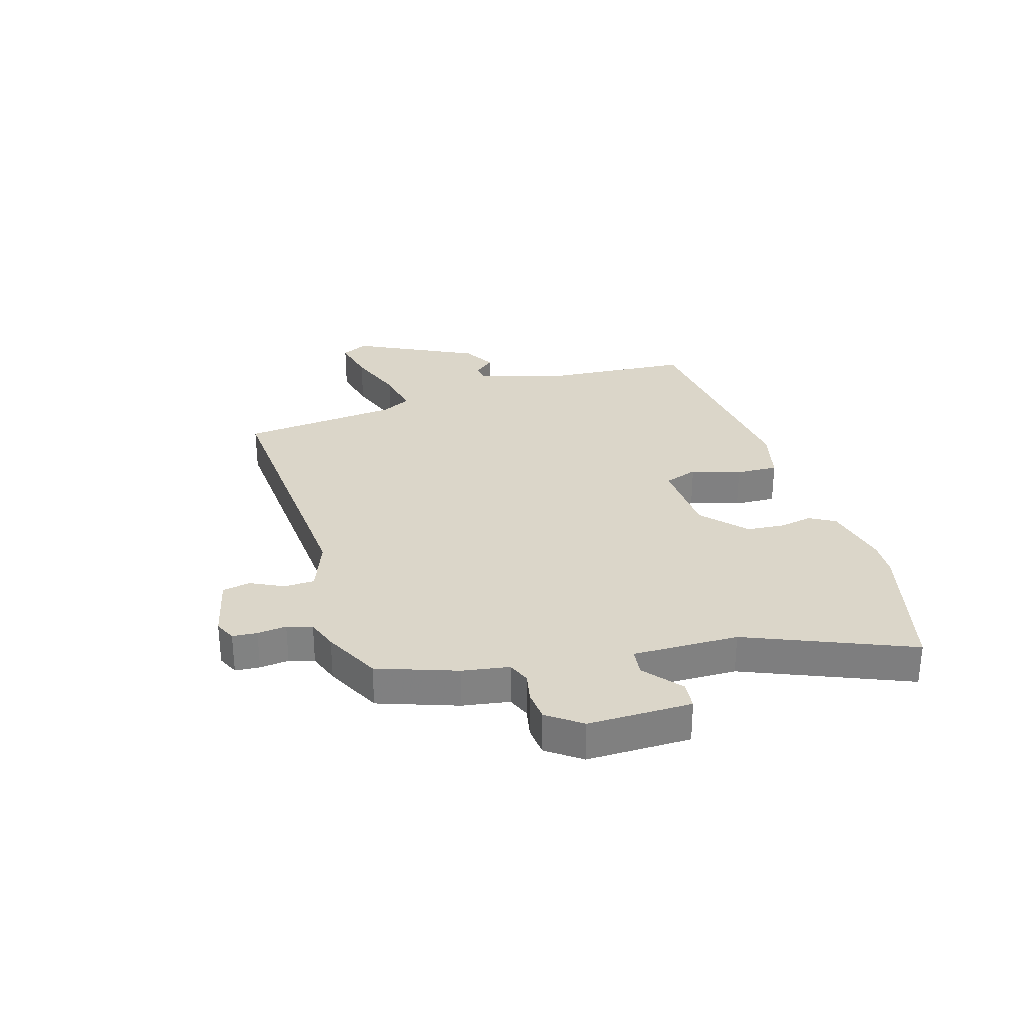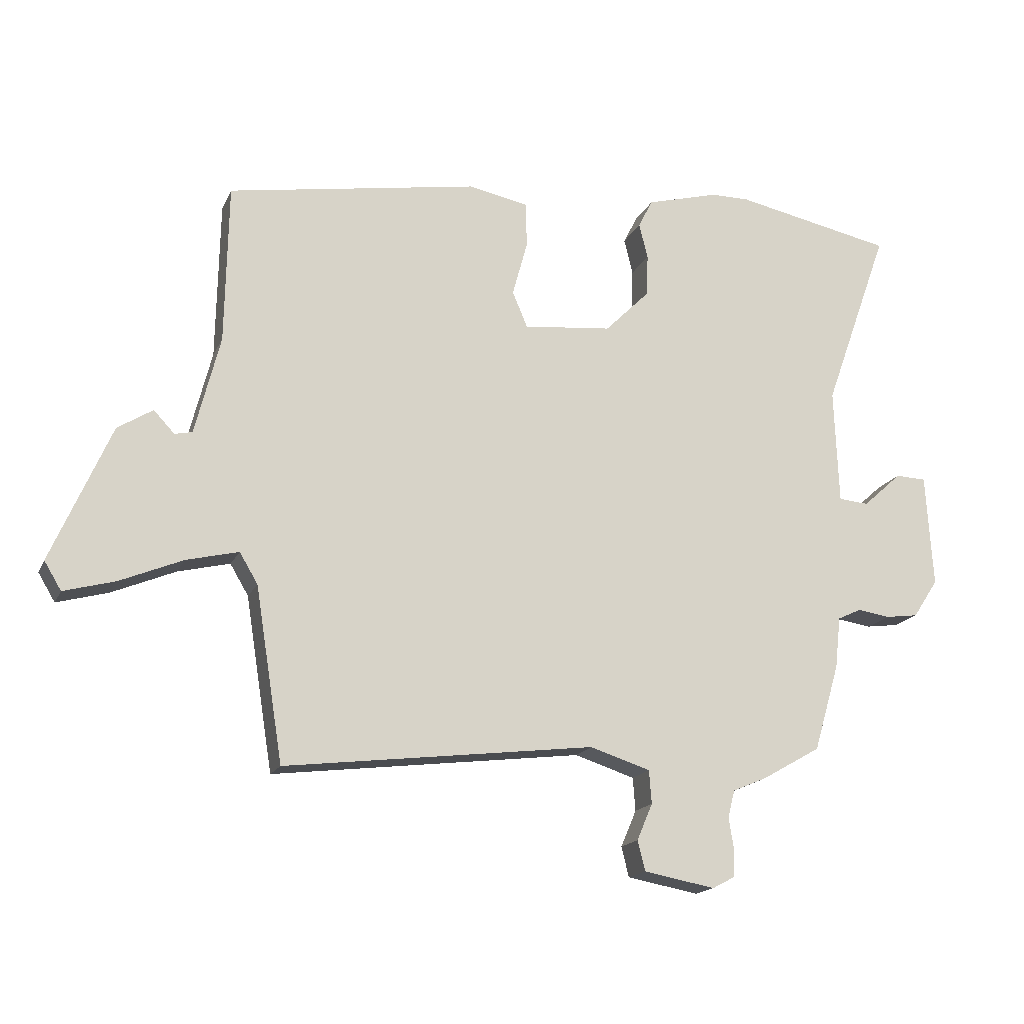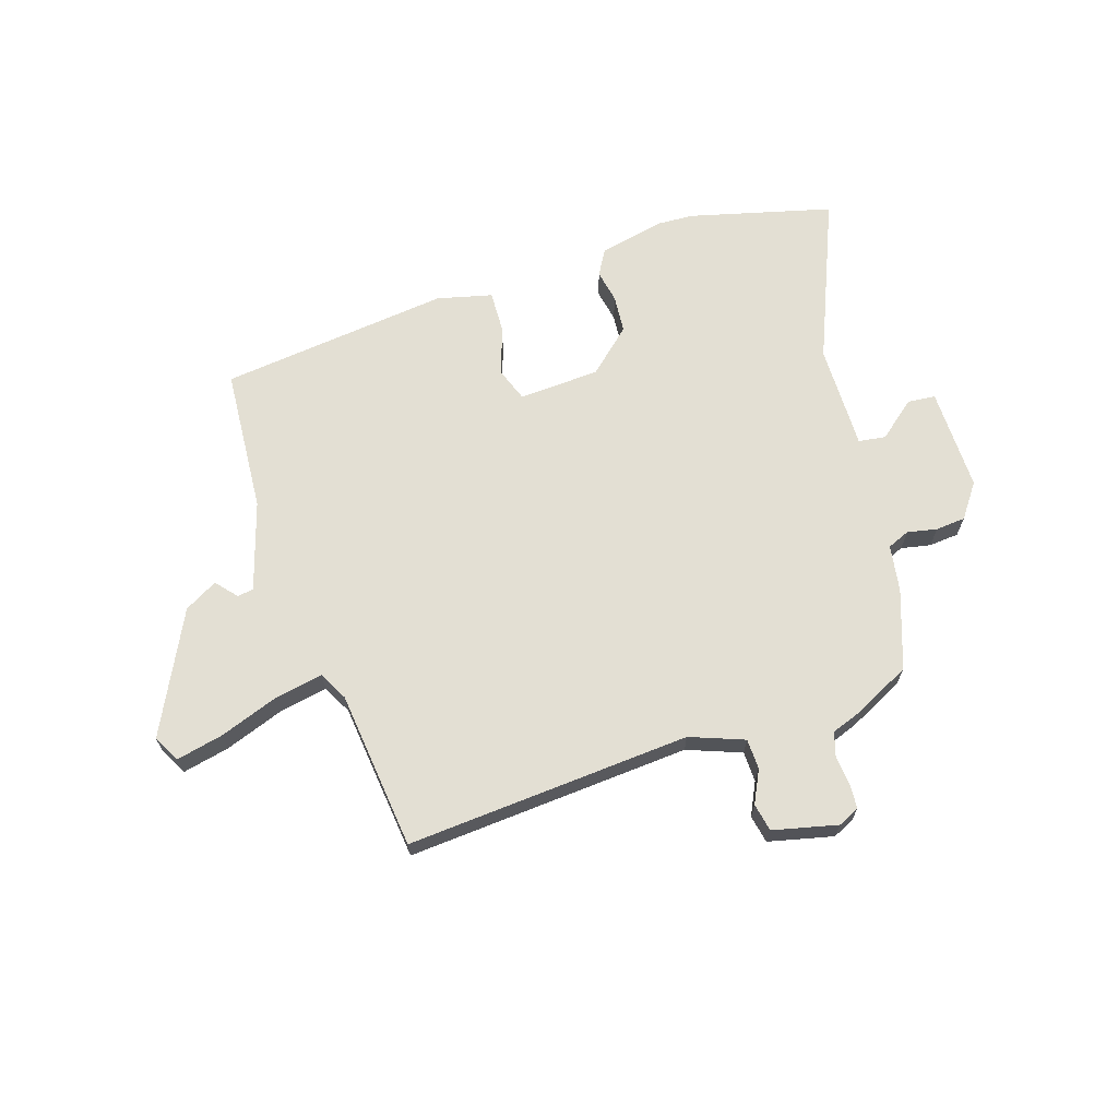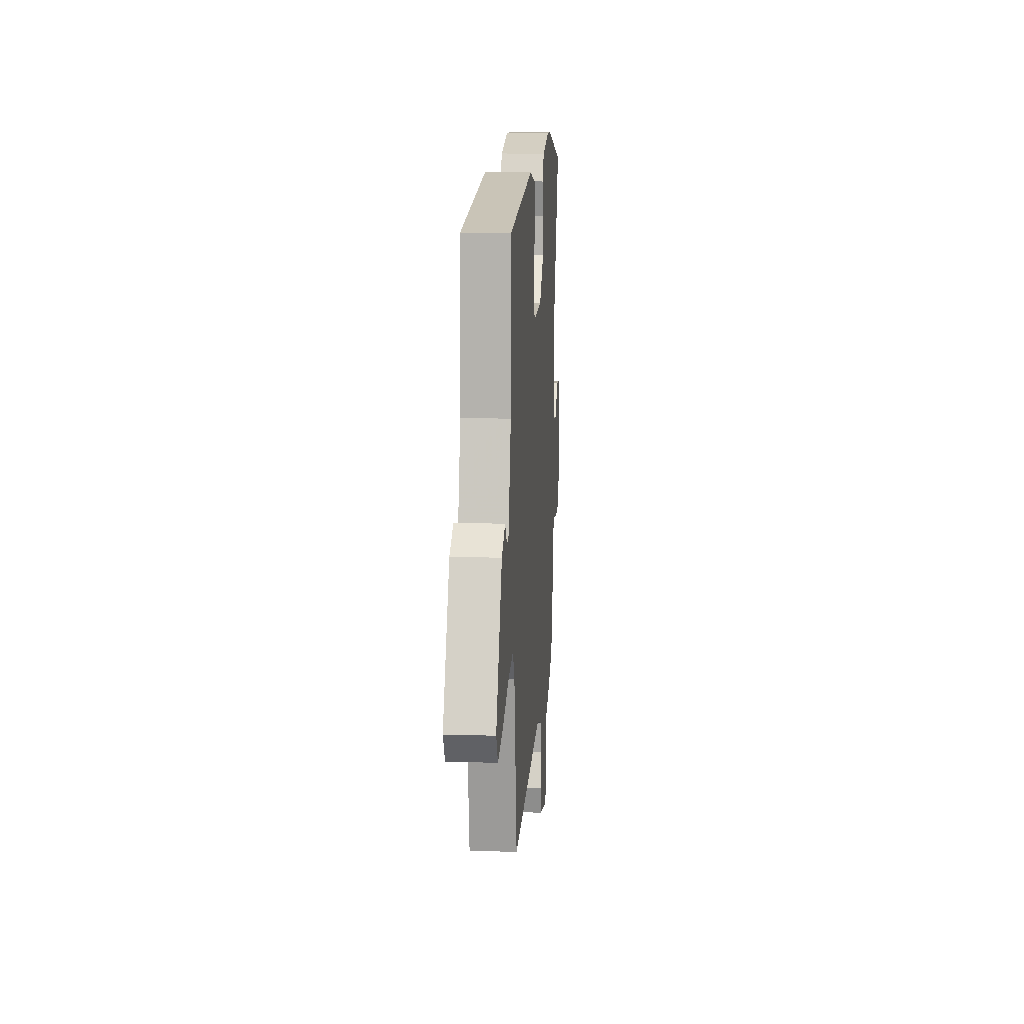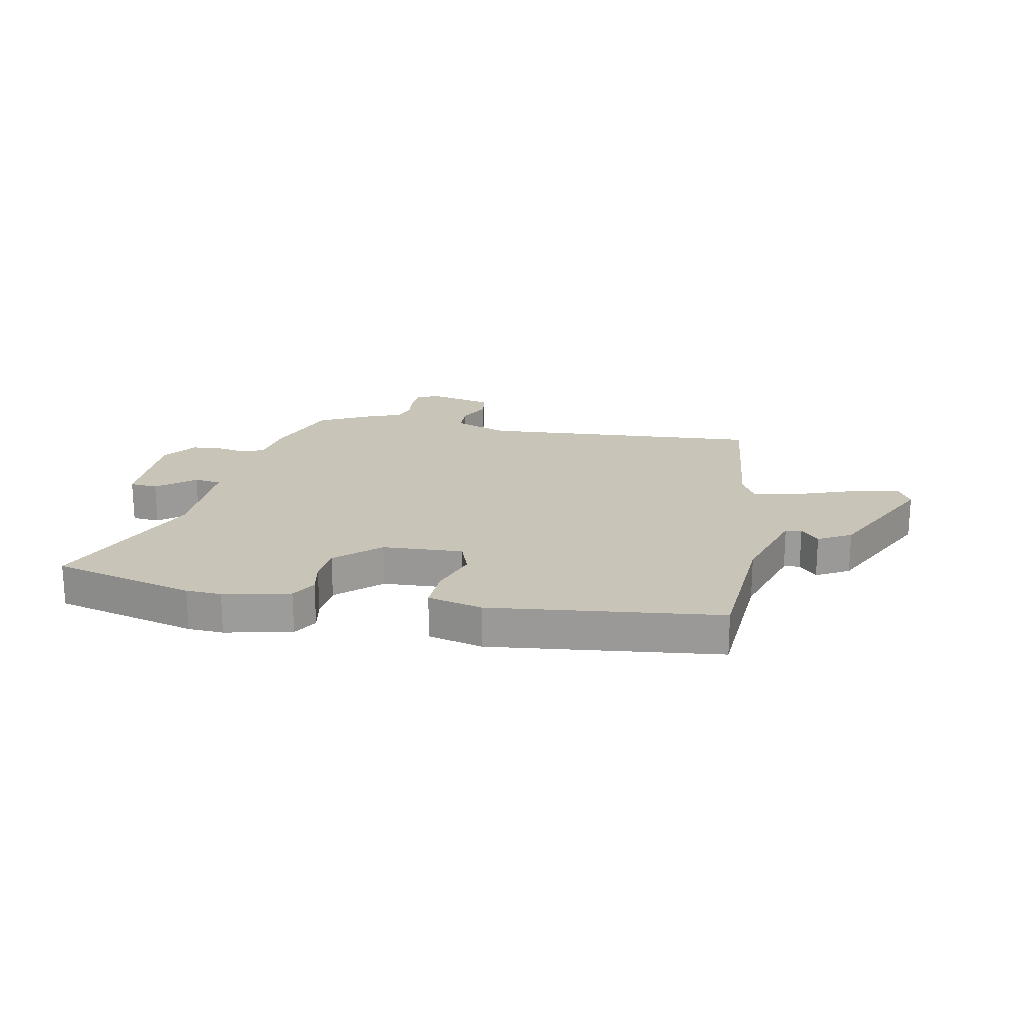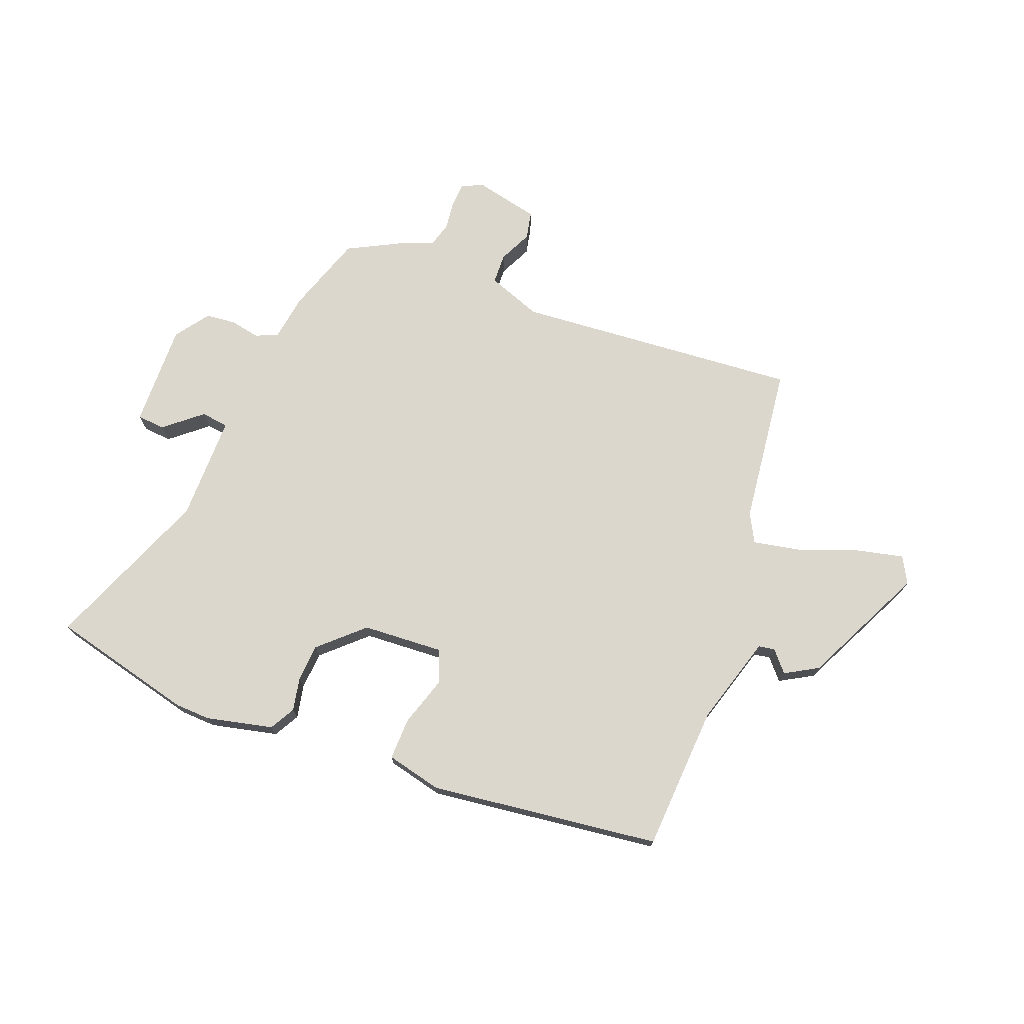
<metadata>
{"format":"obj","ext":"obj","renderer":"f3d","projection":"perspective","resolution":1024,"background":"white","views":[{"elev":29.7,"azim":-103.9,"up":"+Y"},{"elev":-16.9,"azim":161.6,"up":"+Z"},{"elev":66.9,"azim":165.0,"up":"+Y"},{"elev":10.8,"azim":94.3,"up":"+Z"},{"elev":20.2,"azim":13.9,"up":"+Y"},{"elev":73.3,"azim":23.3,"up":"+Y"}]}
</metadata>
<code>
v 0.515 0.07 0.409
v 0.52 0.07 0.155
v 0.56 0.07 -0.002
v 0.588 0.07 -0.008
v 0.621 0.07 0.027
v 0.677 0.07 -0.008
v 0.772 0.07 -0.225
v 0.745 0.07 -0.27
v 0.664 0.07 -0.248
v 0.563 0.07 -0.206
v 0.48 0.07 -0.186
v 0.451 0.07 -0.235
v 0.407 0.07 -0.511
v -0.087 0.07 -0.452
v -0.183 0.07 -0.483
v -0.187 0.07 -0.536
v -0.162 0.07 -0.594
v -0.174 0.07 -0.642
v -0.288 0.07 -0.663
v -0.324 0.07 -0.644
v -0.325 0.07 -0.601
v -0.317 0.07 -0.551
v -0.328 0.07 -0.507
v -0.381 0.07 -0.485
v -0.476 0.07 -0.431
v -0.517 0.07 -0.292
v -0.526 0.07 -0.21
v -0.564 0.07 -0.192
v -0.616 0.07 -0.2
v -0.668 0.07 -0.193
v -0.708 0.07 -0.132
v -0.697 0.07 0.048
v -0.648 0.07 0.05
v -0.586 0.07 -0.006
v -0.538 0.07 -0.002
v -0.531 0.07 0.182
v -0.635 0.07 0.472
v -0.383 0.07 0.524
v -0.321 0.07 0.524
v -0.206 0.07 0.493
v -0.183 0.07 0.448
v -0.197 0.07 0.391
v -0.195 0.07 0.325
v -0.123 0.07 0.253
v 0.018 0.07 0.239
v 0.042 0.07 0.296
v 0.018 0.07 0.383
v 0.019 0.07 0.456
v 0.116 0.07 0.475
v 0.515 0 0.409
v 0.52 0 0.155
v 0.56 0 -0.002
v 0.588 0 -0.008
v 0.621 0 0.027
v 0.677 0 -0.008
v 0.772 0 -0.225
v 0.745 0 -0.27
v 0.664 0 -0.248
v 0.563 0 -0.206
v 0.48 0 -0.186
v 0.451 0 -0.235
v 0.407 0 -0.511
v -0.087 0 -0.452
v -0.183 0 -0.483
v -0.187 0 -0.536
v -0.162 0 -0.594
v -0.174 0 -0.642
v -0.288 0 -0.663
v -0.324 0 -0.644
v -0.325 0 -0.601
v -0.317 0 -0.551
v -0.328 0 -0.507
v -0.381 0 -0.485
v -0.476 0 -0.431
v -0.517 0 -0.292
v -0.526 0 -0.21
v -0.564 0 -0.192
v -0.616 0 -0.2
v -0.668 0 -0.193
v -0.708 0 -0.132
v -0.697 0 0.048
v -0.648 0 0.05
v -0.586 0 -0.006
v -0.538 0 -0.002
v -0.531 0 0.182
v -0.635 0 0.472
v -0.383 0 0.524
v -0.321 0 0.524
v -0.206 0 0.493
v -0.183 0 0.448
v -0.197 0 0.391
v -0.195 0 0.325
v -0.123 0 0.253
v 0.018 0 0.239
v 0.042 0 0.296
v 0.018 0 0.383
v 0.019 0 0.456
v 0.116 0 0.475
f 46 47 48 49
f 46 49 1 2
f 45 46 2 3
f 44 45 3
f 39 40 41 42
f 39 42 43
f 36 37 38 39
f 35 36 39 43
f 31 32 33 34
f 31 34 35
f 28 29 30 31
f 28 31 35
f 27 28 35 43
f 23 24 25 26
f 23 26 27 43
f 19 20 21 22
f 16 17 18 19
f 15 16 19 22
f 12 13 14
f 11 12 14 15
f 7 8 9 10
f 7 10 11
f 4 5 6 7
f 3 4 7 11
f 44 3 11 15
f 23 43 44
f 15 22 23 44
f 98 97 96 95
f 51 50 98 95
f 52 51 95 94
f 52 94 93
f 91 90 89 88
f 92 91 88
f 88 87 86 85
f 92 88 85 84
f 83 82 81 80
f 84 83 80
f 80 79 78 77
f 84 80 77
f 92 84 77 76
f 75 74 73 72
f 92 76 75 72
f 71 70 69 68
f 68 67 66 65
f 71 68 65 64
f 63 62 61
f 64 63 61 60
f 59 58 57 56
f 60 59 56
f 56 55 54 53
f 60 56 53 52
f 64 60 52 93
f 93 92 72
f 93 72 71 64
f 1 50 51 2
f 2 51 52 3
f 3 52 53 4
f 4 53 54 5
f 5 54 55 6
f 6 55 56 7
f 7 56 57 8
f 8 57 58 9
f 9 58 59 10
f 10 59 60 11
f 11 60 61 12
f 12 61 62 13
f 13 62 63 14
f 14 63 64 15
f 15 64 65 16
f 16 65 66 17
f 17 66 67 18
f 18 67 68 19
f 19 68 69 20
f 20 69 70 21
f 21 70 71 22
f 22 71 72 23
f 23 72 73 24
f 24 73 74 25
f 25 74 75 26
f 26 75 76 27
f 27 76 77 28
f 28 77 78 29
f 29 78 79 30
f 30 79 80 31
f 31 80 81 32
f 32 81 82 33
f 33 82 83 34
f 34 83 84 35
f 35 84 85 36
f 36 85 86 37
f 37 86 87 38
f 38 87 88 39
f 39 88 89 40
f 40 89 90 41
f 41 90 91 42
f 42 91 92 43
f 43 92 93 44
f 44 93 94 45
f 45 94 95 46
f 46 95 96 47
f 47 96 97 48
f 48 97 98 49
f 49 98 50 1

</code>
